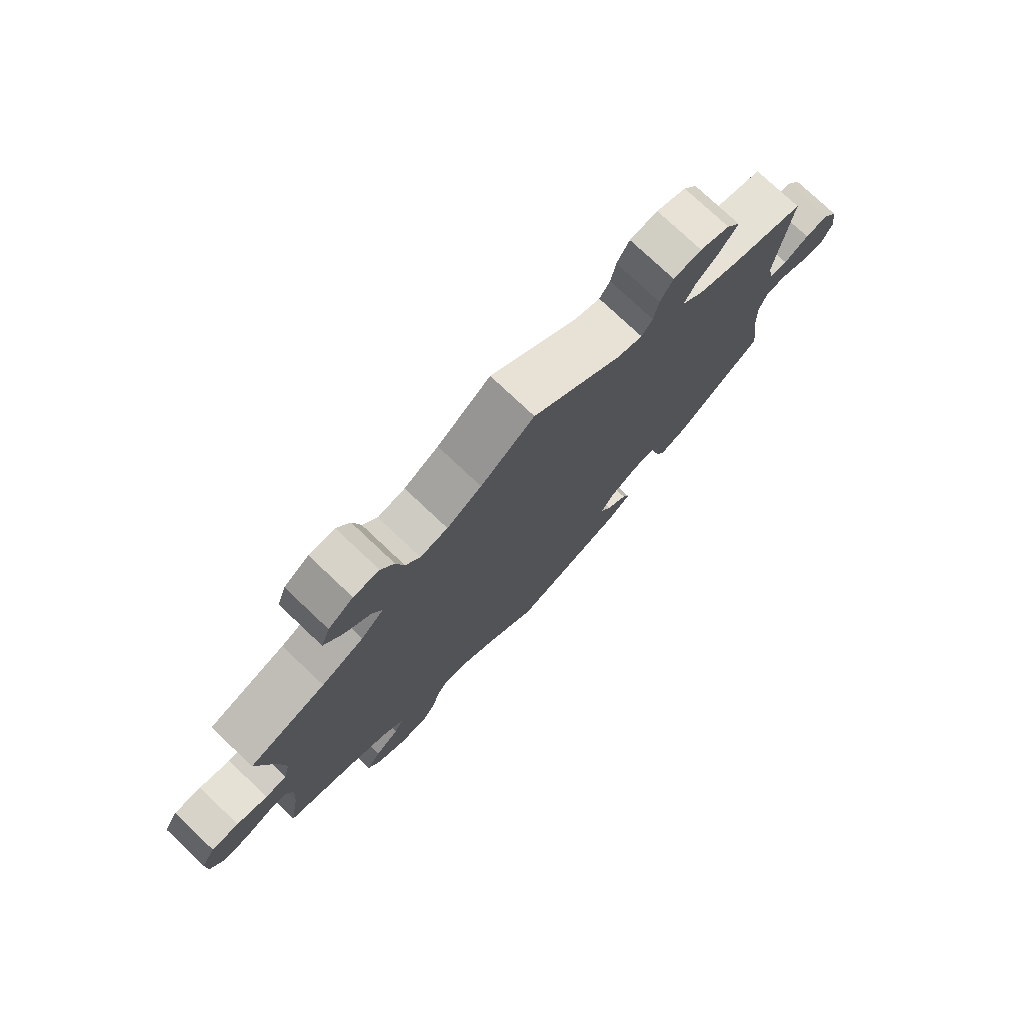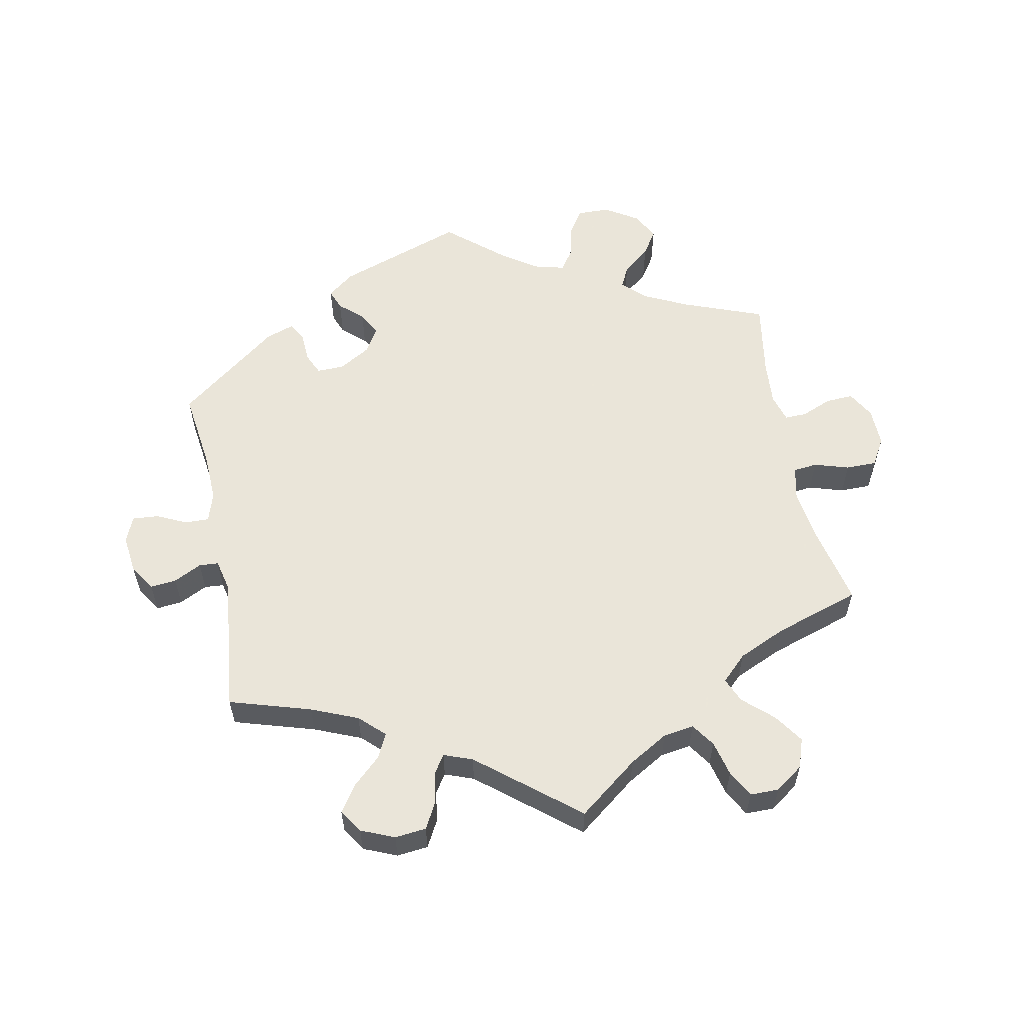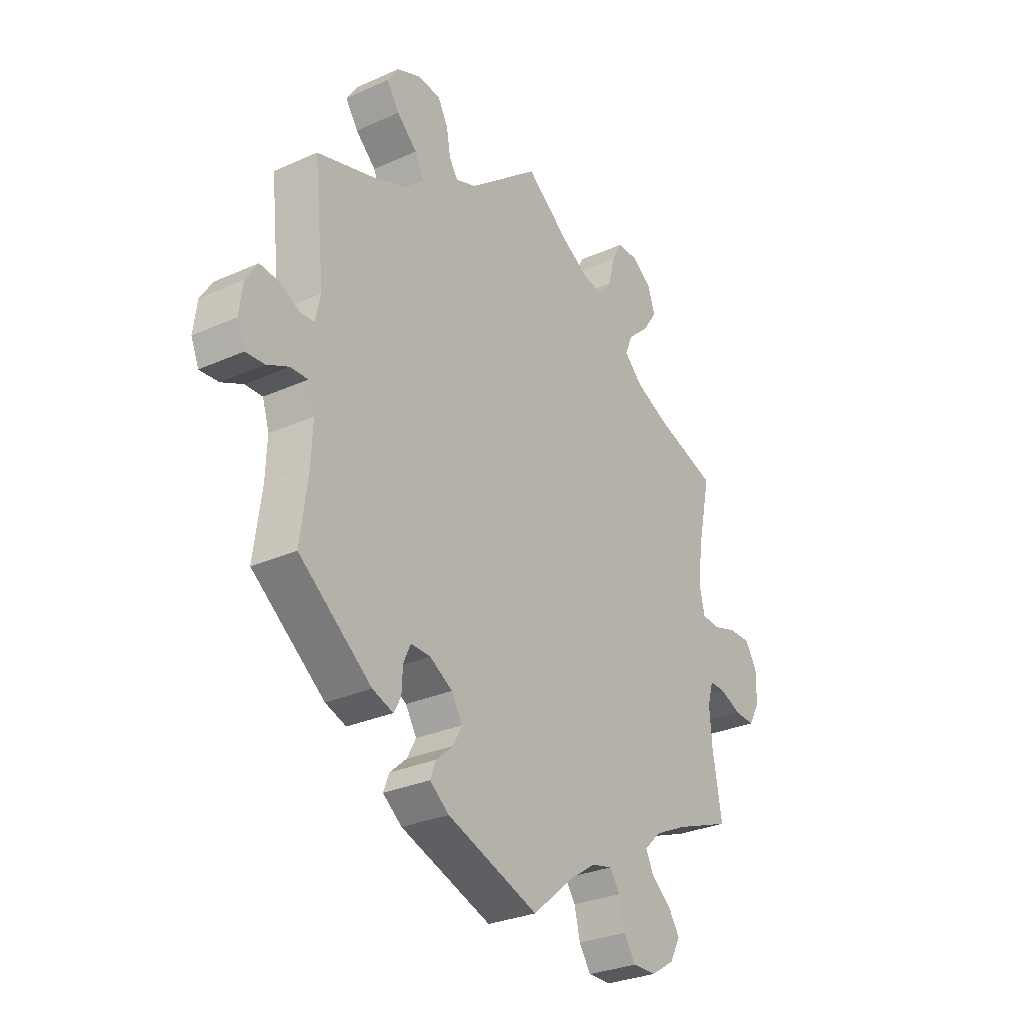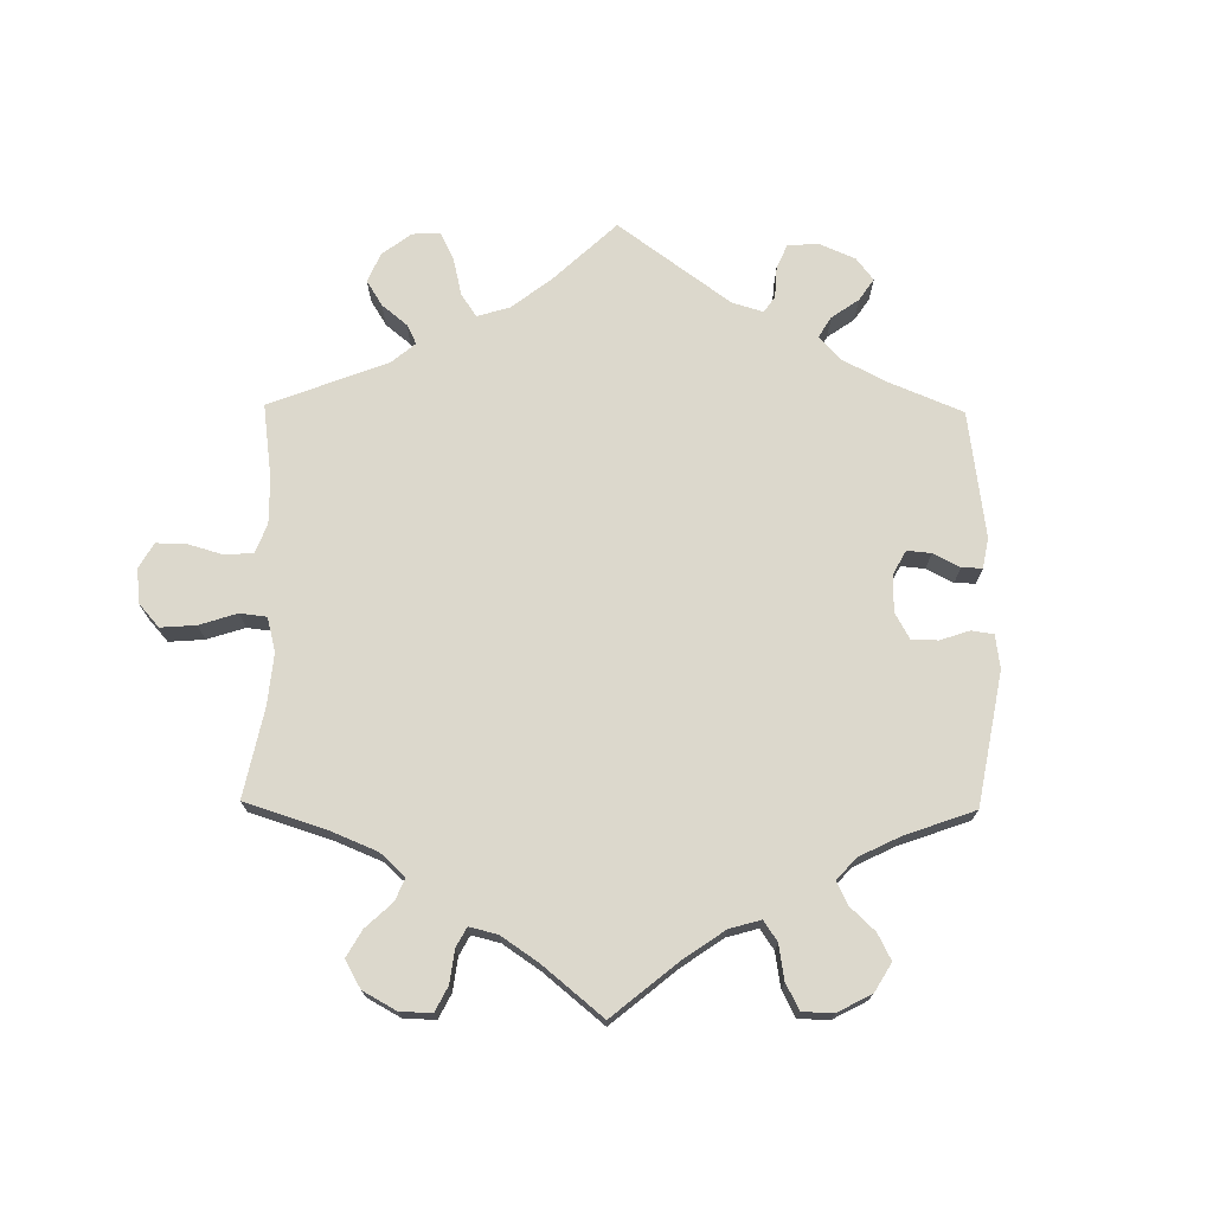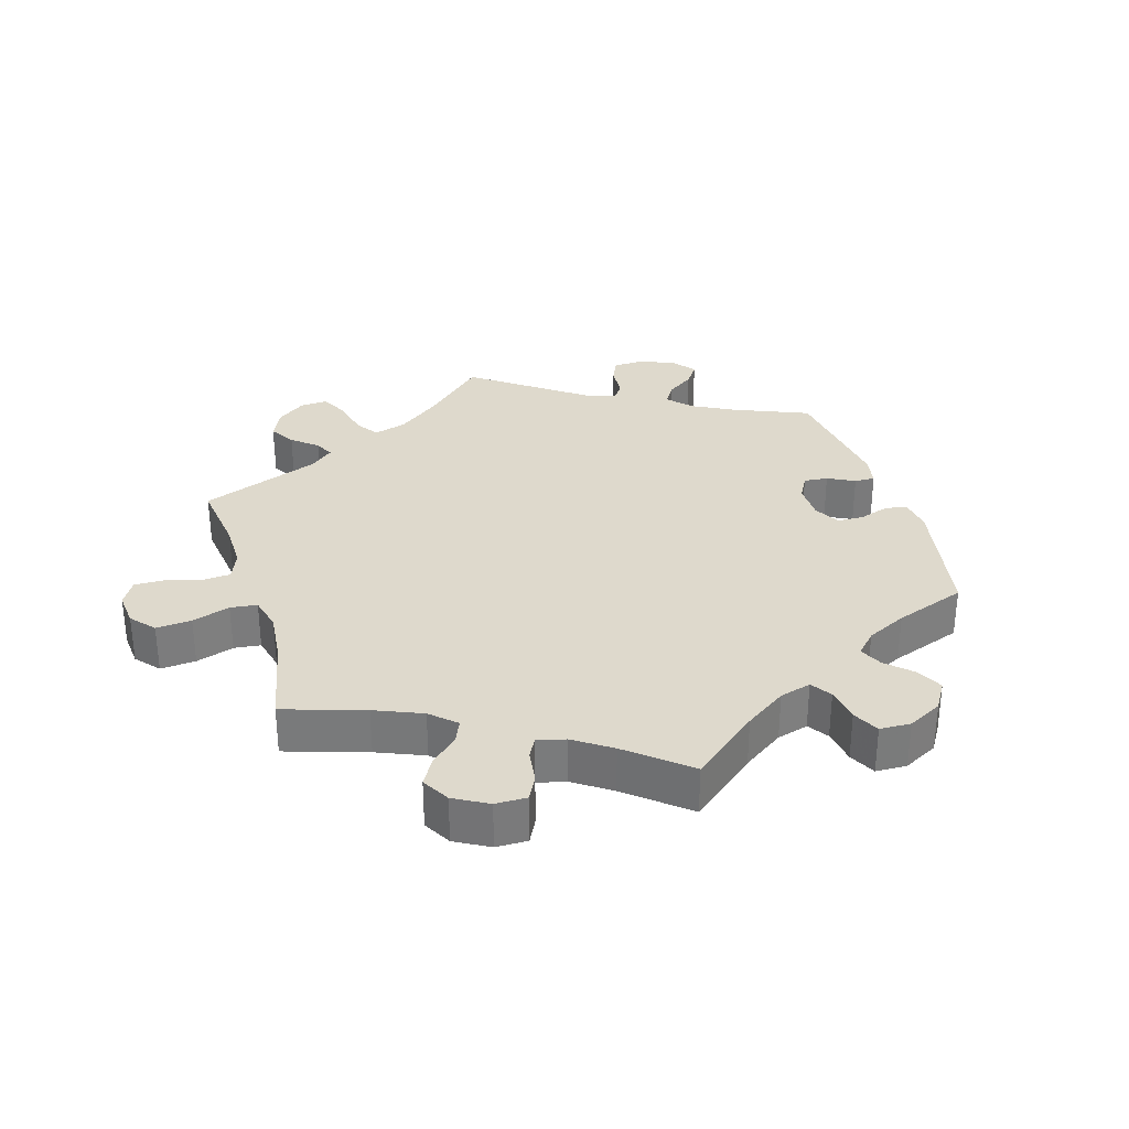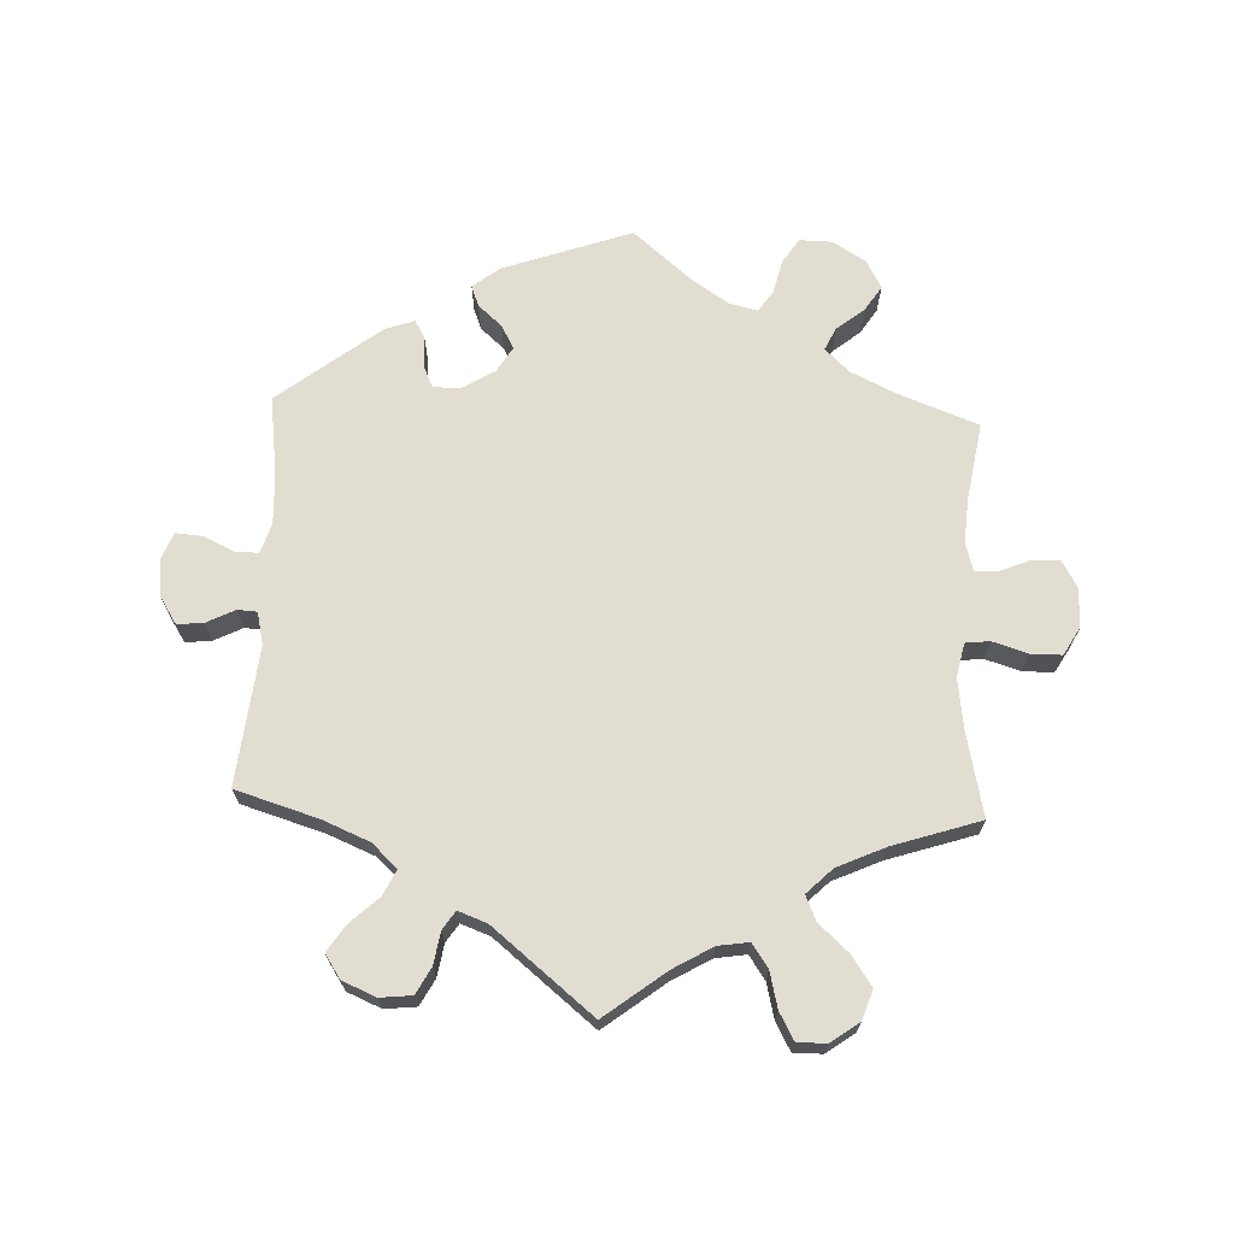
<metadata>
{"format":"obj","ext":"obj","renderer":"f3d","projection":"perspective","resolution":1024,"background":"white","views":[{"elev":76.5,"azim":133.4,"up":"+Z"},{"elev":57.7,"azim":-11.1,"up":"+Y"},{"elev":-29.4,"azim":-56.4,"up":"+Z"},{"elev":72.7,"azim":120.7,"up":"+Y"},{"elev":31.9,"azim":103.2,"up":"+Y"},{"elev":68.9,"azim":2.4,"up":"+Y"}]}
</metadata>
<code>
v -0.485 0.07 -0.169
v -0.482 0.07 -0.097
v -0.496 0.07 -0.052
v -0.532 0.07 -0.053
v -0.577 0.07 -0.074
v -0.616 0.07 -0.077
v -0.632 0.07 -0.038
v -0.625 0.07 0.019
v -0.6 0.07 0.058
v -0.561 0.07 0.054
v -0.519 0.07 0.033
v -0.49 0.07 0.035
v -0.479 0.07 0.083
v -0.501 0.07 0.288
v -0.379 0.07 0.325
v -0.309 0.07 0.354
v -0.272 0.07 0.389
v -0.29 0.07 0.426
v -0.332 0.07 0.465
v -0.358 0.07 0.504
v -0.335 0.07 0.539
v -0.285 0.07 0.56
v -0.238 0.07 0.555
v -0.217 0.07 0.516
v -0.209 0.07 0.468
v -0.191 0.07 0.441
v -0.148 0.07 0.457
v 0 0.07 0.577
v 0.09 0.07 0.508
v 0.148 0.07 0.474
v 0.194 0.07 0.467
v 0.218 0.07 0.502
v 0.231 0.07 0.555
v 0.253 0.07 0.595
v 0.296 0.07 0.595
v 0.338 0.07 0.565
v 0.353 0.07 0.521
v 0.323 0.07 0.477
v 0.279 0.07 0.437
v 0.263 0.07 0.4
v 0.301 0.07 0.363
v 0.372 0.07 0.331
v 0.501 0.07 0.289
v 0.474 0.07 0.165
v 0.464 0.07 0.089
v 0.475 0.07 0.04
v 0.511 0.07 0.036
v 0.563 0.07 0.052
v 0.609 0.07 0.052
v 0.633 0.07 0.011
v 0.632 0.07 -0.047
v 0.609 0.07 -0.088
v 0.568 0.07 -0.086
v 0.522 0.07 -0.067
v 0.489 0.07 -0.066
v 0.477 0.07 -0.108
v 0.482 0.07 -0.175
v 0.501 0.07 -0.289
v 0.382 0.07 -0.334
v 0.315 0.07 -0.366
v 0.28 0.07 -0.4
v 0.296 0.07 -0.433
v 0.337 0.07 -0.466
v 0.361 0.07 -0.503
v 0.339 0.07 -0.544
v 0.29 0.07 -0.575
v 0.241 0.07 -0.576
v 0.217 0.07 -0.539
v 0.205 0.07 -0.489
v 0.184 0.07 -0.458
v 0.141 0.07 -0.468
v 0.086 0.07 -0.505
v 0 0.07 -0.578
v -0.19 0.07 -0.511
v -0.23 0.07 -0.48
v -0.218 0.07 -0.449
v -0.183 0.07 -0.418
v -0.164 0.07 -0.383
v -0.187 0.07 -0.345
v -0.234 0.07 -0.317
v -0.275 0.07 -0.316
v -0.29 0.07 -0.349
v -0.292 0.07 -0.394
v -0.307 0.07 -0.421
v -0.35 0.07 -0.406
v -0.501 0.07 -0.289
v -0.485 0 -0.169
v -0.482 0 -0.097
v -0.496 0 -0.052
v -0.532 0 -0.053
v -0.577 0 -0.074
v -0.616 0 -0.077
v -0.632 0 -0.038
v -0.625 0 0.019
v -0.6 0 0.058
v -0.561 0 0.054
v -0.519 0 0.033
v -0.49 0 0.035
v -0.479 0 0.083
v -0.501 0 0.288
v -0.379 0 0.325
v -0.309 0 0.354
v -0.272 0 0.389
v -0.29 0 0.426
v -0.332 0 0.465
v -0.358 0 0.504
v -0.335 0 0.539
v -0.285 0 0.56
v -0.238 0 0.555
v -0.217 0 0.516
v -0.209 0 0.468
v -0.191 0 0.441
v -0.148 0 0.457
v 0 0 0.577
v 0.09 0 0.508
v 0.148 0 0.474
v 0.194 0 0.467
v 0.218 0 0.502
v 0.231 0 0.555
v 0.253 0 0.595
v 0.296 0 0.595
v 0.338 0 0.565
v 0.353 0 0.521
v 0.323 0 0.477
v 0.279 0 0.437
v 0.263 0 0.4
v 0.301 0 0.363
v 0.372 0 0.331
v 0.501 0 0.289
v 0.474 0 0.165
v 0.464 0 0.089
v 0.475 0 0.04
v 0.511 0 0.036
v 0.563 0 0.052
v 0.609 0 0.052
v 0.633 0 0.011
v 0.632 0 -0.047
v 0.609 0 -0.088
v 0.568 0 -0.086
v 0.522 0 -0.067
v 0.489 0 -0.066
v 0.477 0 -0.108
v 0.482 0 -0.175
v 0.501 0 -0.289
v 0.382 0 -0.334
v 0.315 0 -0.366
v 0.28 0 -0.4
v 0.296 0 -0.433
v 0.337 0 -0.466
v 0.361 0 -0.503
v 0.339 0 -0.544
v 0.29 0 -0.575
v 0.241 0 -0.576
v 0.217 0 -0.539
v 0.205 0 -0.489
v 0.184 0 -0.458
v 0.141 0 -0.468
v 0.086 0 -0.505
v 0 0 -0.578
v -0.19 0 -0.511
v -0.23 0 -0.48
v -0.218 0 -0.449
v -0.183 0 -0.418
v -0.164 0 -0.383
v -0.187 0 -0.345
v -0.234 0 -0.317
v -0.275 0 -0.316
v -0.29 0 -0.349
v -0.292 0 -0.394
v -0.307 0 -0.421
v -0.35 0 -0.406
v -0.501 0 -0.289
f 85 86 1
f 82 83 84 85
f 81 82 85 1
f 80 81 1 2
f 79 80 2 3
f 74 75 76 77
f 72 73 74 77
f 71 72 77 78
f 70 71 78 79
f 66 67 68 69
f 66 69 70
f 65 66 70
f 62 63 64 65
f 61 62 65 70
f 60 61 70 79
f 57 58 59
f 56 57 59 60
f 55 56 60 79
f 51 52 53 54
f 51 54 55
f 50 51 55
f 47 48 49 50
f 46 47 50 55
f 45 46 55 79
f 42 43 44
f 41 42 44 45
f 40 41 45 79
f 36 37 38 39
f 34 35 36 39
f 32 33 34 39
f 31 32 39 40
f 30 31 40 79
f 27 28 29
f 26 27 29 30
f 22 23 24 25
f 22 25 26
f 21 22 26
f 18 19 20 21
f 17 18 21 26
f 16 17 26 30
f 13 14 15
f 12 13 15 16
f 8 9 10 11
f 8 11 12
f 7 8 12
f 4 5 6 7
f 3 4 7 12
f 16 30 79
f 3 12 16 79
f 87 172 171
f 171 170 169 168
f 87 171 168 167
f 88 87 167 166
f 89 88 166 165
f 163 162 161 160
f 163 160 159 158
f 164 163 158 157
f 165 164 157 156
f 155 154 153 152
f 156 155 152
f 156 152 151
f 151 150 149 148
f 156 151 148 147
f 165 156 147 146
f 145 144 143
f 146 145 143 142
f 165 146 142 141
f 140 139 138 137
f 141 140 137
f 141 137 136
f 136 135 134 133
f 141 136 133 132
f 165 141 132 131
f 130 129 128
f 131 130 128 127
f 165 131 127 126
f 125 124 123 122
f 125 122 121 120
f 125 120 119 118
f 126 125 118 117
f 165 126 117 116
f 115 114 113
f 116 115 113 112
f 111 110 109 108
f 112 111 108
f 112 108 107
f 107 106 105 104
f 112 107 104 103
f 116 112 103 102
f 101 100 99
f 102 101 99 98
f 97 96 95 94
f 98 97 94
f 98 94 93
f 93 92 91 90
f 98 93 90 89
f 165 116 102
f 165 102 98 89
f 1 87 88 2
f 2 88 89 3
f 3 89 90 4
f 4 90 91 5
f 5 91 92 6
f 6 92 93 7
f 7 93 94 8
f 8 94 95 9
f 9 95 96 10
f 10 96 97 11
f 11 97 98 12
f 12 98 99 13
f 13 99 100 14
f 14 100 101 15
f 15 101 102 16
f 16 102 103 17
f 17 103 104 18
f 18 104 105 19
f 19 105 106 20
f 20 106 107 21
f 21 107 108 22
f 22 108 109 23
f 23 109 110 24
f 24 110 111 25
f 25 111 112 26
f 26 112 113 27
f 27 113 114 28
f 28 114 115 29
f 29 115 116 30
f 30 116 117 31
f 31 117 118 32
f 32 118 119 33
f 33 119 120 34
f 34 120 121 35
f 35 121 122 36
f 36 122 123 37
f 37 123 124 38
f 38 124 125 39
f 39 125 126 40
f 40 126 127 41
f 41 127 128 42
f 42 128 129 43
f 43 129 130 44
f 44 130 131 45
f 45 131 132 46
f 46 132 133 47
f 47 133 134 48
f 48 134 135 49
f 49 135 136 50
f 50 136 137 51
f 51 137 138 52
f 52 138 139 53
f 53 139 140 54
f 54 140 141 55
f 55 141 142 56
f 56 142 143 57
f 57 143 144 58
f 58 144 145 59
f 59 145 146 60
f 60 146 147 61
f 61 147 148 62
f 62 148 149 63
f 63 149 150 64
f 64 150 151 65
f 65 151 152 66
f 66 152 153 67
f 67 153 154 68
f 68 154 155 69
f 69 155 156 70
f 70 156 157 71
f 71 157 158 72
f 72 158 159 73
f 73 159 160 74
f 74 160 161 75
f 75 161 162 76
f 76 162 163 77
f 77 163 164 78
f 78 164 165 79
f 79 165 166 80
f 80 166 167 81
f 81 167 168 82
f 82 168 169 83
f 83 169 170 84
f 84 170 171 85
f 85 171 172 86
f 86 172 87 1

</code>
